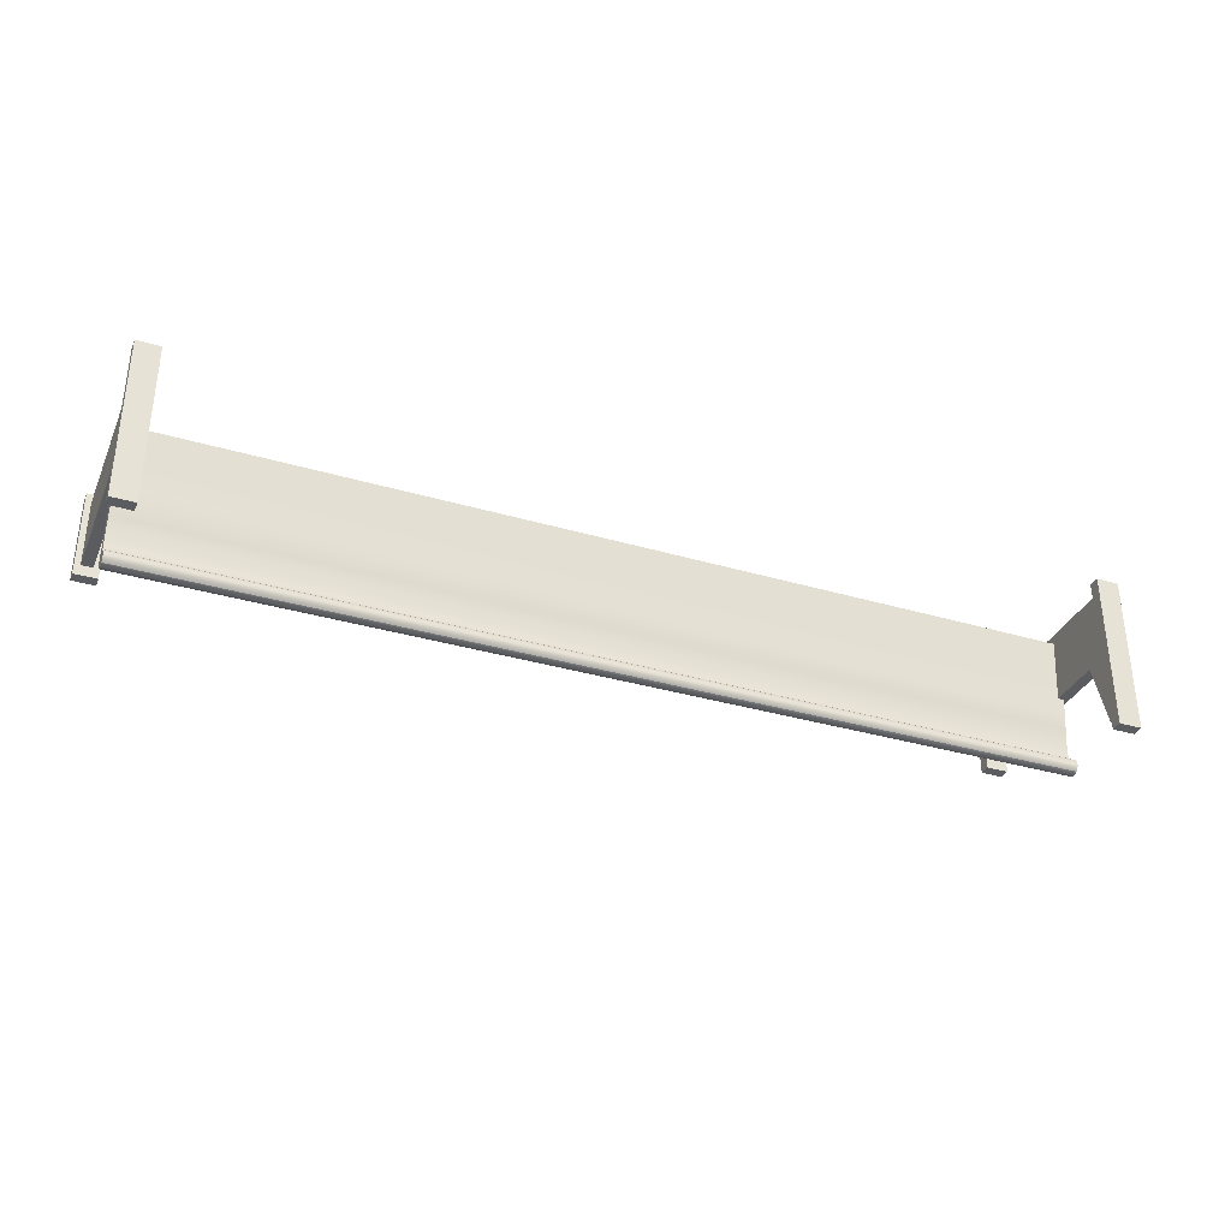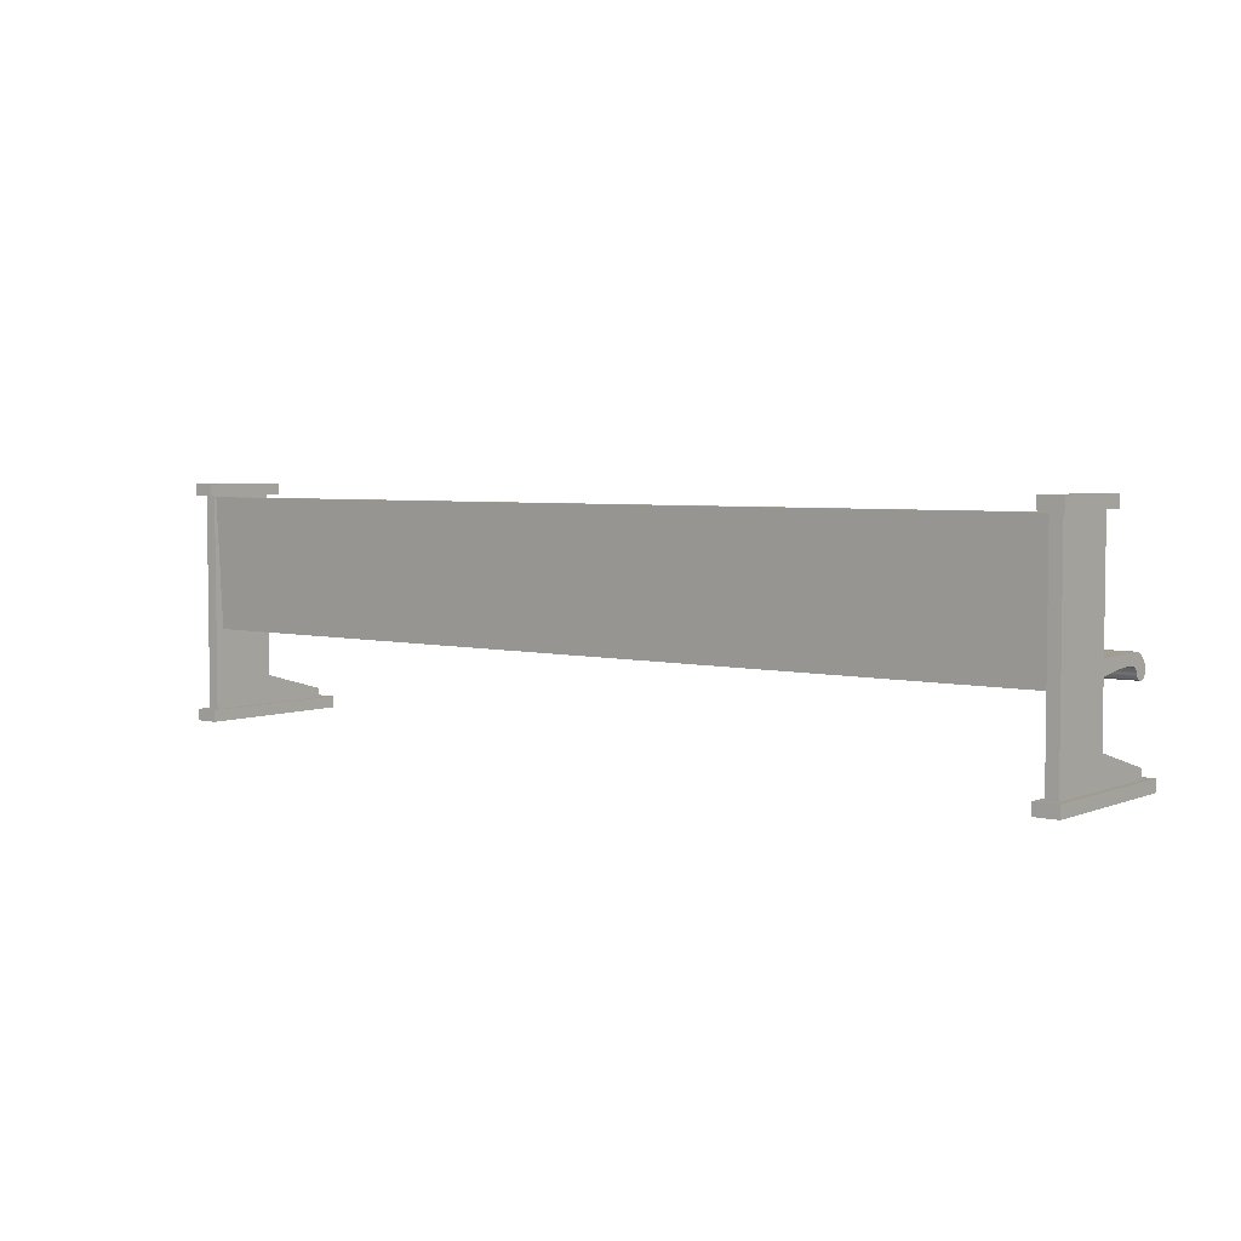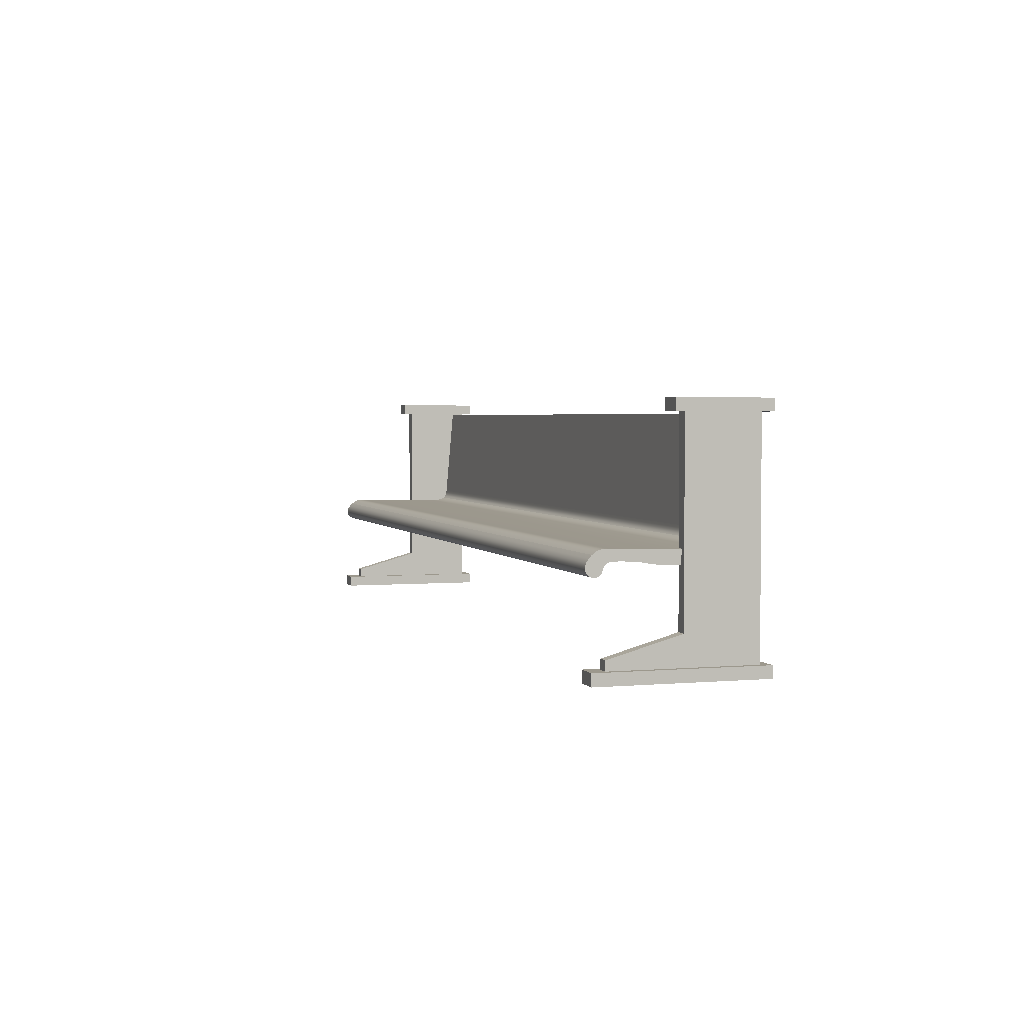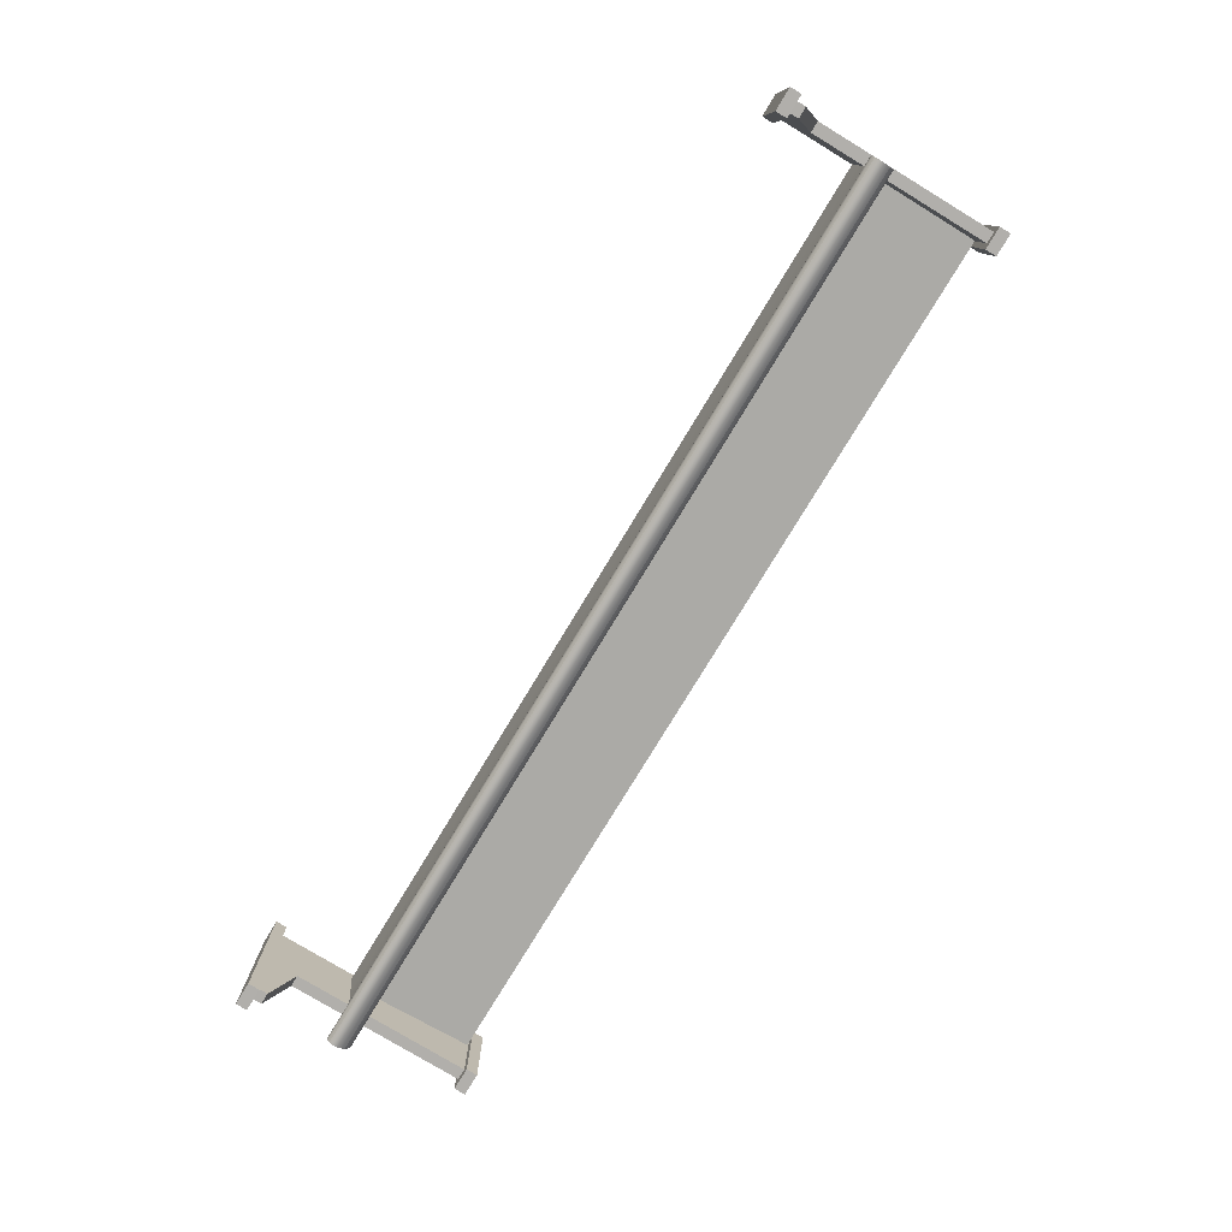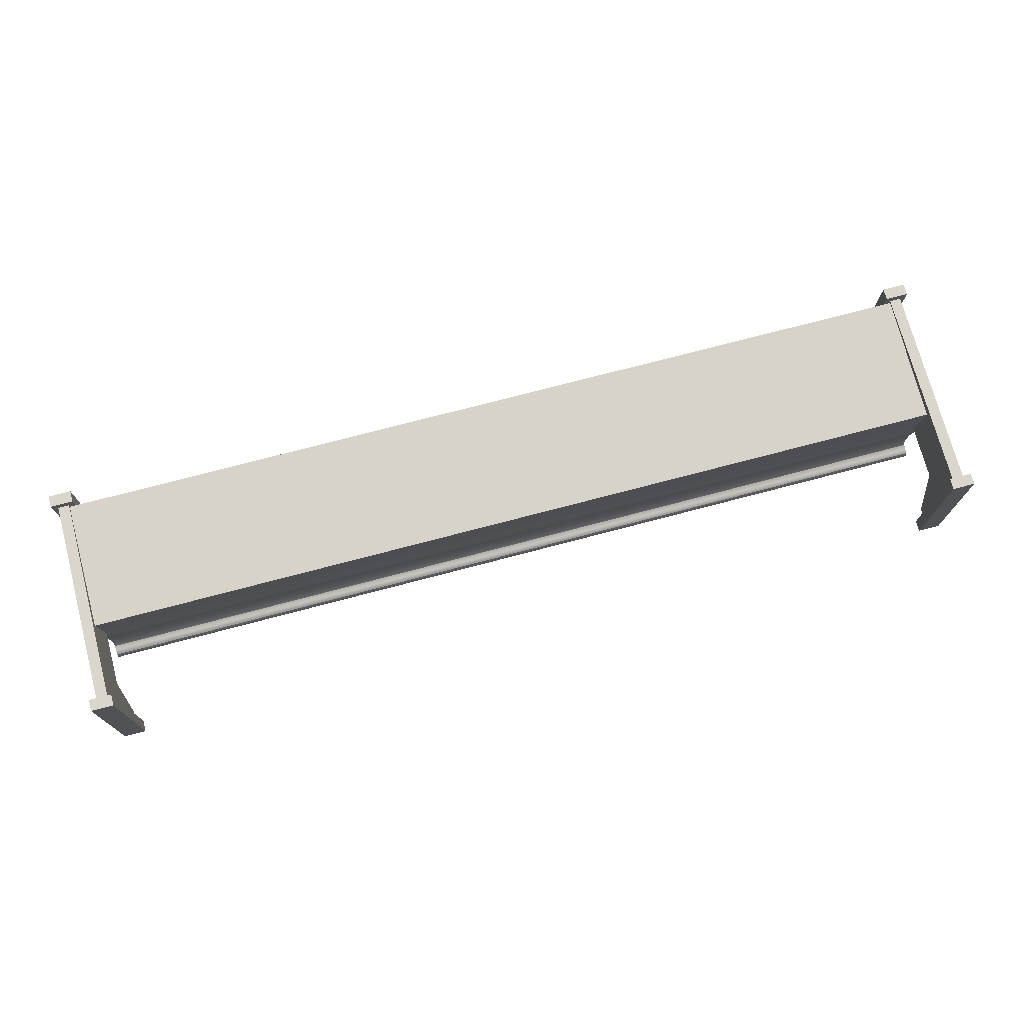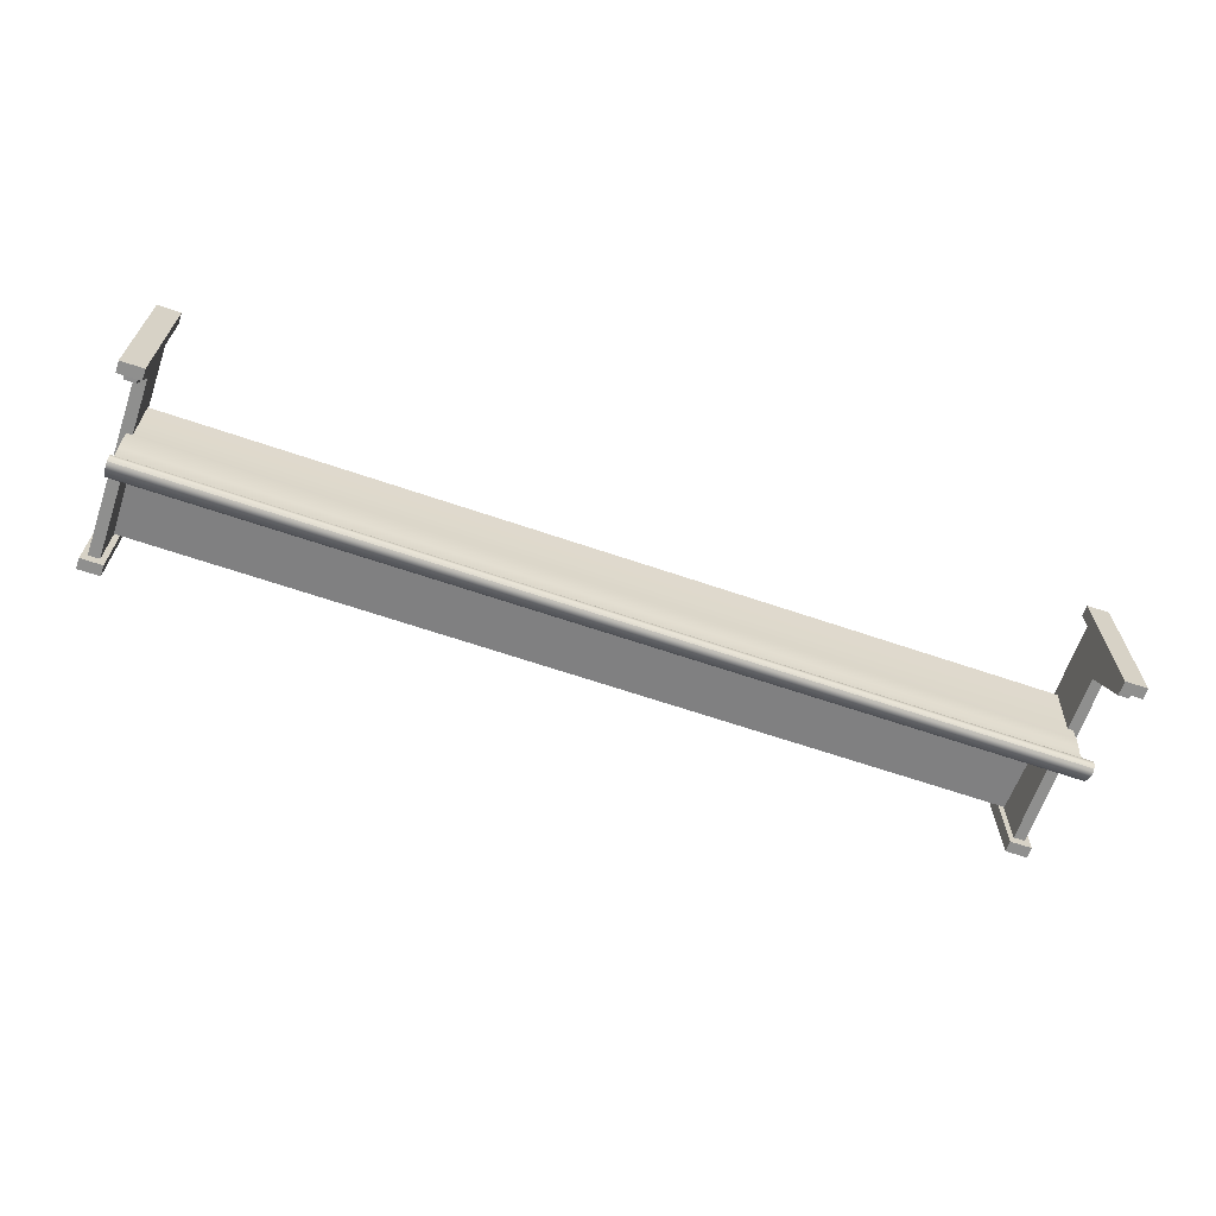
<metadata>
{"format":"obj","ext":"obj","renderer":"f3d","projection":"perspective","resolution":1024,"background":"white","views":[{"elev":-34.0,"azim":158.2,"up":"+Y"},{"elev":4.4,"azim":-141.4,"up":"+Z"},{"elev":3.0,"azim":72.7,"up":"+Z"},{"elev":-78.1,"azim":-121.2,"up":"+Y"},{"elev":73.6,"azim":165.2,"up":"+Y"},{"elev":-65.1,"azim":161.0,"up":"+Y"}]}
</metadata>
<code>
g Box02
v 229.4 23.93 118
v 229.4 70.18 118
v 241.4 70.18 118
v 241.4 23.93 118
v 229.4 23.93 124
v 241.4 23.93 124
v 241.4 70.18 124
v 229.4 70.18 124
v 229.4 23.93 118
v 241.4 23.93 118
v 241.4 23.93 124
v 229.4 23.93 124
v 241.4 23.93 118
v 241.4 70.18 118
v 241.4 70.18 124
v 241.4 23.93 124
v 241.4 70.18 118
v 229.4 70.18 118
v 229.4 70.18 124
v 241.4 70.18 124
v 229.4 70.18 118
v 229.4 23.93 118
v 229.4 23.93 124
v 229.4 70.18 124
f 1 2 3
f 3 4 1
f 5 6 7
f 7 8 5
f 9 10 11
f 11 12 9
f 13 14 15
f 15 16 13
f 17 18 19
f 19 20 17
f 21 22 23
f 23 24 21
g Line02
v 235.4 45.17 50.36
v 235.4 30.06 51.7
v -245 30.06 51.7
v -245 45.17 50.36
v 235.4 20.77 51.91
v -245 20.77 51.91
v 235.4 13.63 52.92
v -245 13.63 52.92
v 235.4 9.688 53.66
v -245 9.688 53.66
v 235.4 2.067 54.06
v -245 2.067 54.06
v 235.4 -2.341 54.07
v -245 -2.341 54.07
v 235.4 -4.423 53.59
v -245 -4.423 53.59
v 235.4 -5.63 52.71
v -245 -5.63 52.71
v 235.4 -5.63 52.71
v 235.4 -6.276 51.56
v -245 -6.276 51.56
v -245 -5.63 52.71
v 235.4 -6.671 50.31
v -245 -6.671 50.31
v 235.4 -7.13 49.11
v -245 -7.13 49.11
v 235.4 -7.962 48.1
v -245 -7.962 48.1
v 235.4 -7.962 48.1
v 235.4 -9.482 47.44
v -245 -9.482 47.44
v -245 -7.962 48.1
v 235.4 -11.31 47.35
v -245 -11.31 47.35
v 235.4 -12.82 47.89
v -245 -12.82 47.89
v 235.4 -13.94 48.94
v -245 -13.94 48.94
v 235.4 -13.94 48.94
v 235.4 -14.59 50.35
v -245 -14.59 50.35
v -245 -13.94 48.94
v 235.4 -14.71 52.02
v -245 -14.71 52.02
v 235.4 -14.22 53.81
v -245 -14.22 53.81
v 235.4 -13.05 55.6
v -245 -13.05 55.6
v 235.4 -11.58 57.11
v -245 -11.58 57.11
v 235.4 -11.58 57.11
v 235.4 -10.22 58.19
v -245 -10.22 58.19
v -245 -11.58 57.11
v 235.4 -8.944 58.92
v -245 -8.944 58.92
v 235.4 -7.741 59.36
v -245 -7.741 59.36
v 235.4 -6.591 59.58
v -245 -6.591 59.58
v 235.4 -5.477 59.67
v -245 -5.477 59.67
v 235.4 -4.381 59.68
v -245 -4.381 59.68
v 235.4 45.01 58.64
v -245 45.01 58.64
v 235.4 48.24 59.01
v -245 48.24 59.01
v 235.4 50.58 59.64
v -245 50.58 59.64
v 235.4 52.19 60.5
v -245 52.19 60.5
v 235.4 52.19 60.5
v 235.4 53.2 61.54
v -245 53.2 61.54
v -245 52.19 60.5
v 235.4 53.78 62.71
v -245 53.78 62.71
v 235.4 54.06 63.97
v -245 54.06 63.97
v 235.4 54.19 65.27
v -245 54.19 65.27
v 235.4 58.78 117.3
v -245 58.78 117.3
v 235.4 58.78 117.3
v 235.4 64.4 117.3
v -245 64.4 117.3
v -245 58.78 117.3
v 235.4 64.4 117.3
v 235.4 60.82 48.95
v -245 60.82 48.95
v -245 64.4 117.3
v 235.4 60.82 48.95
v -245 60.82 48.95
v 235.4 58.78 117.3
v 235.4 60.82 48.95
v 235.4 64.4 117.3
v 235.4 54.19 65.27
v 235.4 54.06 63.97
v 235.4 53.78 62.71
v 235.4 53.2 61.54
v 235.4 45.17 50.36
v 235.4 52.19 60.5
v 235.4 50.58 59.64
v 235.4 48.24 59.01
v 235.4 45.01 58.64
v 235.4 30.06 51.7
v 235.4 -4.381 59.68
v 235.4 20.77 51.91
v 235.4 13.63 52.92
v 235.4 9.688 53.66
v 235.4 2.067 54.06
v 235.4 -2.341 54.07
v 235.4 -4.423 53.59
v 235.4 -5.477 59.67
v 235.4 -6.591 59.58
v 235.4 -7.741 59.36
v 235.4 -5.63 52.71
v 235.4 -8.944 58.92
v 235.4 -10.22 58.19
v 235.4 -11.58 57.11
v 235.4 -6.276 51.56
v 235.4 -13.05 55.6
v 235.4 -14.22 53.81
v 235.4 -6.671 50.31
v 235.4 -14.71 52.02
v 235.4 -14.59 50.35
v 235.4 -13.94 48.94
v 235.4 -12.82 47.89
v 235.4 -11.31 47.35
v 235.4 -9.482 47.44
v 235.4 -7.962 48.1
v 235.4 -7.13 49.11
v -245 58.78 117.3
v -245 64.4 117.3
v -245 60.82 48.95
v -245 54.19 65.27
v -245 54.06 63.97
v -245 53.78 62.71
v -245 53.2 61.54
v -245 45.17 50.36
v -245 52.19 60.5
v -245 50.58 59.64
v -245 48.24 59.01
v -245 45.01 58.64
v -245 30.06 51.7
v -245 -4.381 59.68
v -245 20.77 51.91
v -245 13.63 52.92
v -245 9.688 53.66
v -245 2.067 54.06
v -245 -2.341 54.07
v -245 -4.423 53.59
v -245 -5.477 59.67
v -245 -6.591 59.58
v -245 -7.741 59.36
v -245 -5.63 52.71
v -245 -8.944 58.92
v -245 -10.22 58.19
v -245 -11.58 57.11
v -245 -6.276 51.56
v -245 -13.05 55.6
v -245 -14.22 53.81
v -245 -6.671 50.31
v -245 -14.71 52.02
v -245 -14.59 50.35
v -245 -13.94 48.94
v -245 -12.82 47.89
v -245 -11.31 47.35
v -245 -9.482 47.44
v -245 -7.962 48.1
v -245 -7.13 49.11
f 25 26 27
f 25 27 28
f 26 29 30
f 26 30 27
f 29 31 32
f 29 32 30
f 31 33 34
f 31 34 32
f 33 35 36
f 33 36 34
f 35 37 38
f 35 38 36
f 37 39 40
f 37 40 38
f 39 41 42
f 39 42 40
f 43 44 45
f 43 45 46
f 44 47 48
f 44 48 45
f 47 49 50
f 47 50 48
f 49 51 52
f 49 52 50
f 53 54 55
f 53 55 56
f 54 57 58
f 54 58 55
f 57 59 60
f 57 60 58
f 59 61 62
f 59 62 60
f 63 64 65
f 63 65 66
f 64 67 68
f 64 68 65
f 67 69 70
f 67 70 68
f 69 71 72
f 69 72 70
f 71 73 74
f 71 74 72
f 75 76 77
f 75 77 78
f 76 79 80
f 76 80 77
f 79 81 82
f 79 82 80
f 81 83 84
f 81 84 82
f 83 85 86
f 83 86 84
f 85 87 88
f 85 88 86
f 87 89 90
f 87 90 88
f 89 91 92
f 89 92 90
f 91 93 94
f 91 94 92
f 93 95 96
f 93 96 94
f 97 98 99
f 97 99 100
f 98 101 102
f 98 102 99
f 101 103 104
f 101 104 102
f 103 105 106
f 103 106 104
f 105 107 108
f 105 108 106
f 109 110 111
f 109 111 112
f 113 114 115
f 113 115 116
f 117 25 28
f 117 28 118
f 119 120 121
f 122 120 119
f 123 120 122
f 124 120 123
f 125 120 124
f 125 126 120
f 127 126 125
f 128 126 127
f 129 126 128
f 130 126 129
f 130 131 126
f 132 131 130
f 132 133 131
f 132 134 133
f 132 135 134
f 132 136 135
f 132 137 136
f 132 138 137
f 139 138 132
f 140 138 139
f 141 138 140
f 141 142 138
f 143 142 141
f 144 142 143
f 145 142 144
f 145 146 142
f 147 146 145
f 148 146 147
f 148 149 146
f 150 149 148
f 151 149 150
f 152 149 151
f 153 149 152
f 154 149 153
f 155 149 154
f 156 149 155
f 157 149 156
f 158 159 160
f 161 158 160
f 162 161 160
f 163 162 160
f 164 163 160
f 164 160 165
f 166 164 165
f 167 166 165
f 168 167 165
f 169 168 165
f 169 165 170
f 171 169 170
f 171 170 172
f 171 172 173
f 171 173 174
f 171 174 175
f 171 175 176
f 171 176 177
f 178 171 177
f 179 178 177
f 180 179 177
f 180 177 181
f 182 180 181
f 183 182 181
f 184 183 181
f 184 181 185
f 186 184 185
f 187 186 185
f 187 185 188
f 189 187 188
f 190 189 188
f 191 190 188
f 192 191 188
f 193 192 188
f 194 193 188
f 195 194 188
f 196 195 188
g Line01
v 238.4 -6.582 1.5
v 238.4 -6.482 12.29
v 232.4 -6.482 12.29
v 232.4 -6.582 1.5
v 238.4 -6.482 12.29
v 238.4 29.45 22.41
v 232.4 29.45 22.41
v 232.4 -6.482 12.29
v 238.4 29.45 22.41
v 238.4 29.45 121.6
v 232.4 29.45 121.6
v 232.4 29.45 22.41
v 238.4 29.45 121.6
v 238.4 65.48 121.6
v 232.4 65.48 121.6
v 232.4 29.45 121.6
v 238.4 65.48 121.6
v 238.4 65.48 1.5
v 232.4 65.48 1.5
v 232.4 65.48 121.6
v 238.4 65.48 1.5
v 238.4 -6.582 1.5
v 232.4 -6.582 1.5
v 232.4 65.48 1.5
v 238.4 -6.582 1.5
v 238.4 29.45 22.41
v 238.4 -6.482 12.29
v 238.4 65.48 1.5
v 238.4 65.48 121.6
v 238.4 29.45 121.6
v 232.4 -6.582 1.5
v 232.4 -6.482 12.29
v 232.4 29.45 22.41
v 232.4 65.48 1.5
v 232.4 65.48 121.6
v 232.4 29.45 121.6
f 197 198 199
f 197 199 200
f 201 202 203
f 201 203 204
f 205 206 207
f 205 207 208
f 209 210 211
f 209 211 212
f 213 214 215
f 213 215 216
f 217 218 219
f 217 219 220
f 221 222 223
f 224 222 221
f 225 222 224
f 225 226 222
f 227 228 229
f 230 227 229
f 231 230 229
f 231 229 232
g Box04
v -251 23.93 118
v -251 70.18 118
v -239 70.18 118
v -239 23.93 118
v -251 23.93 124
v -239 23.93 124
v -239 70.18 124
v -251 70.18 124
v -251 23.93 118
v -239 23.93 118
v -239 23.93 124
v -251 23.93 124
v -239 23.93 118
v -239 70.18 118
v -239 70.18 124
v -239 23.93 124
v -239 70.18 118
v -251 70.18 118
v -251 70.18 124
v -239 70.18 124
v -251 70.18 118
v -251 23.93 118
v -251 23.93 124
v -251 70.18 124
f 233 234 235
f 235 236 233
f 237 238 239
f 239 240 237
f 241 242 243
f 243 244 241
f 245 246 247
f 247 248 245
f 249 250 251
f 251 252 249
f 253 254 255
f 255 256 253
g Line03
v -242 -6.582 1.5
v -242 -6.482 12.29
v -248 -6.482 12.29
v -248 -6.582 1.5
v -242 -6.482 12.29
v -242 29.45 22.41
v -248 29.45 22.41
v -248 -6.482 12.29
v -242 29.45 22.41
v -242 29.45 121.6
v -248 29.45 121.6
v -248 29.45 22.41
v -242 29.45 121.6
v -242 65.48 121.6
v -248 65.48 121.6
v -248 29.45 121.6
v -242 65.48 121.6
v -242 65.48 1.5
v -248 65.48 1.5
v -248 65.48 121.6
v -242 65.48 1.5
v -242 -6.582 1.5
v -248 -6.582 1.5
v -248 65.48 1.5
v -242 -6.582 1.5
v -242 29.45 22.41
v -242 -6.482 12.29
v -242 65.48 1.5
v -242 65.48 121.6
v -242 29.45 121.6
v -248 -6.582 1.5
v -248 -6.482 12.29
v -248 29.45 22.41
v -248 65.48 1.5
v -248 65.48 121.6
v -248 29.45 121.6
f 257 258 259
f 257 259 260
f 261 262 263
f 261 263 264
f 265 266 267
f 265 267 268
f 269 270 271
f 269 271 272
f 273 274 275
f 273 275 276
f 277 278 279
f 277 279 280
f 281 282 283
f 284 282 281
f 285 282 284
f 285 286 282
f 287 288 289
f 290 287 289
f 291 290 289
f 291 289 292
g Box01
v 229.4 -13.9 1.5
v 229.4 70.18 1.5
v 241.4 70.18 1.5
v 241.4 -13.9 1.5
v 229.4 -13.9 7.505
v 241.4 -13.9 7.505
v 241.4 70.18 7.505
v 229.4 70.18 7.505
v 229.4 -13.9 1.5
v 241.4 -13.9 1.5
v 241.4 -13.9 7.505
v 229.4 -13.9 7.505
v 241.4 -13.9 1.5
v 241.4 70.18 1.5
v 241.4 70.18 7.505
v 241.4 -13.9 7.505
v 241.4 70.18 1.5
v 229.4 70.18 1.5
v 229.4 70.18 7.505
v 241.4 70.18 7.505
v 229.4 70.18 1.5
v 229.4 -13.9 1.5
v 229.4 -13.9 7.505
v 229.4 70.18 7.505
f 293 294 295
f 295 296 293
f 297 298 299
f 299 300 297
f 301 302 303
f 303 304 301
f 305 306 307
f 307 308 305
f 309 310 311
f 311 312 309
f 313 314 315
f 315 316 313
g Box03
v -251 -13.9 1.5
v -251 70.18 1.5
v -239 70.18 1.5
v -239 -13.9 1.5
v -251 -13.9 7.505
v -239 -13.9 7.505
v -239 70.18 7.505
v -251 70.18 7.505
v -251 -13.9 1.5
v -239 -13.9 1.5
v -239 -13.9 7.505
v -251 -13.9 7.505
v -239 -13.9 1.5
v -239 70.18 1.5
v -239 70.18 7.505
v -239 -13.9 7.505
v -239 70.18 1.5
v -251 70.18 1.5
v -251 70.18 7.505
v -239 70.18 7.505
v -251 70.18 1.5
v -251 -13.9 1.5
v -251 -13.9 7.505
v -251 70.18 7.505
f 317 318 319
f 319 320 317
f 321 322 323
f 323 324 321
f 325 326 327
f 327 328 325
f 329 330 331
f 331 332 329
f 333 334 335
f 335 336 333
f 337 338 339
f 339 340 337

</code>
